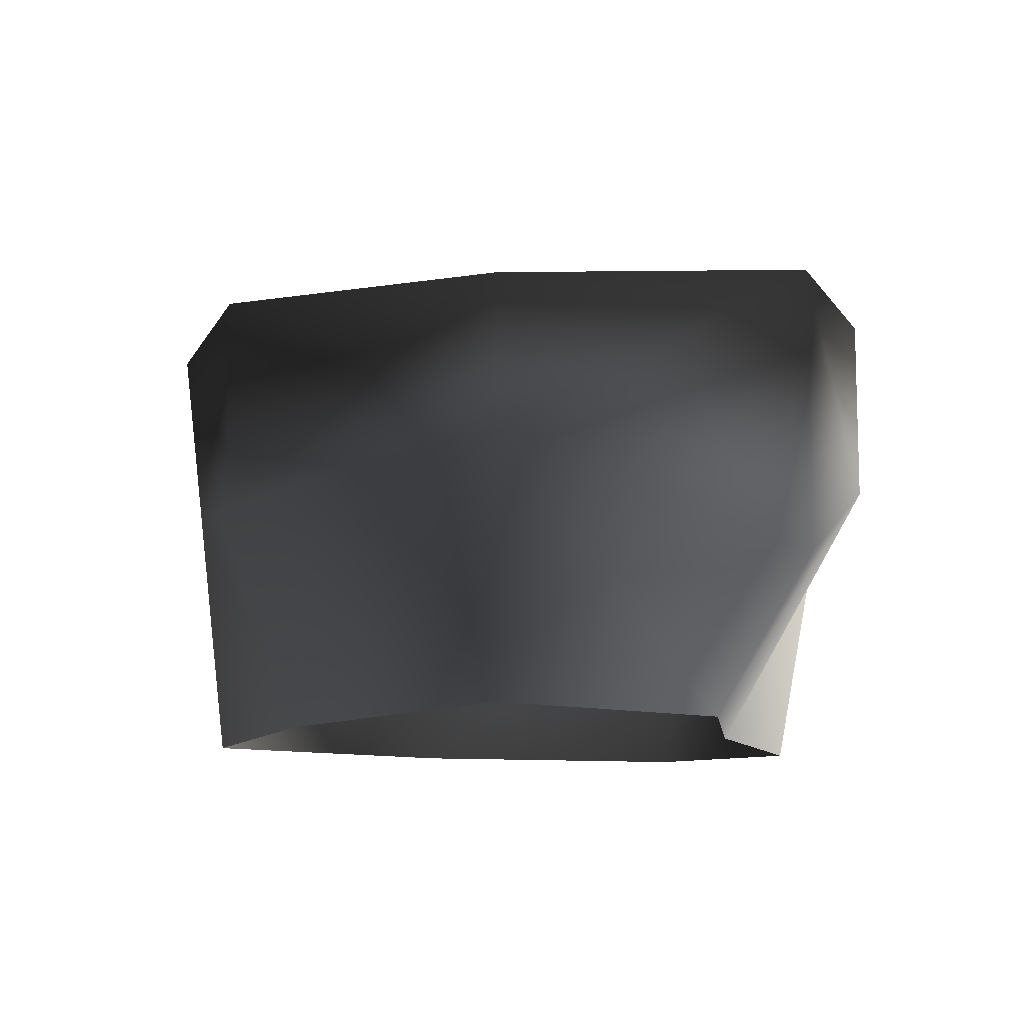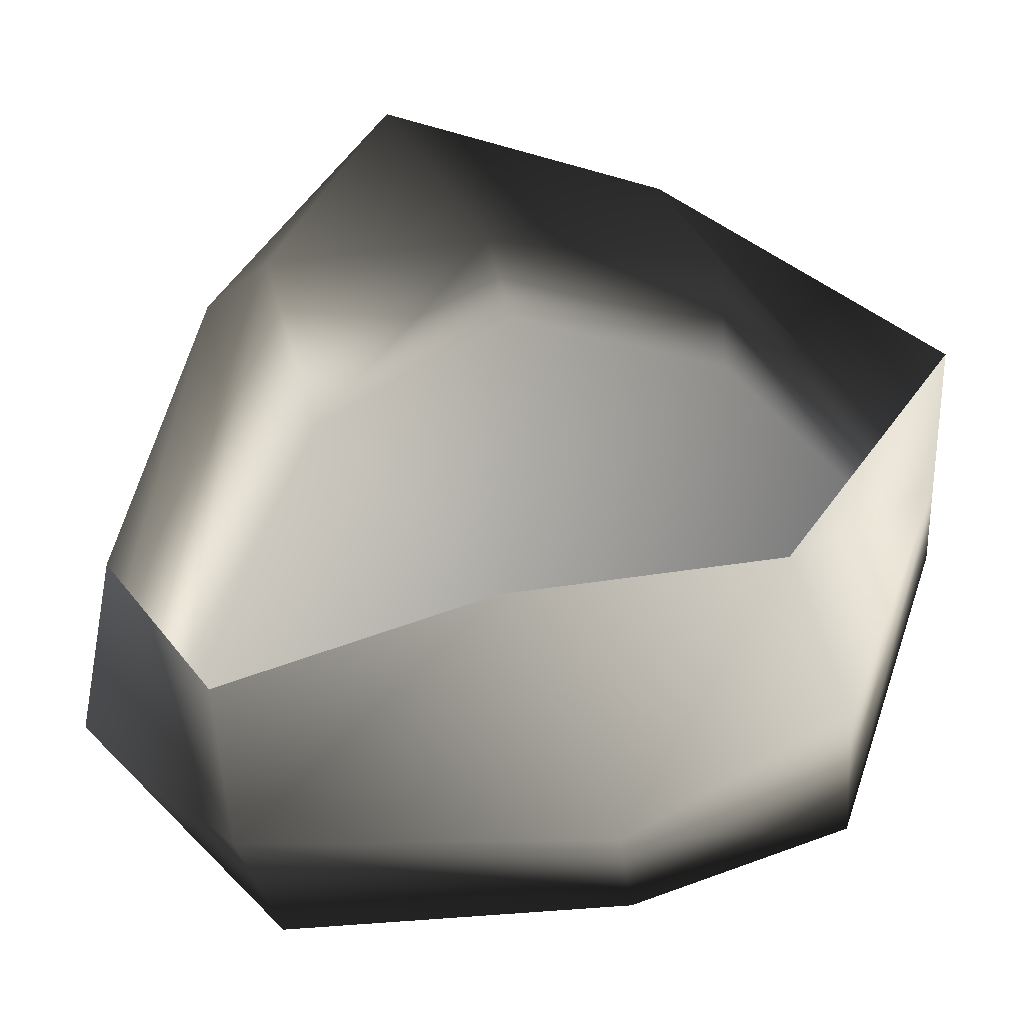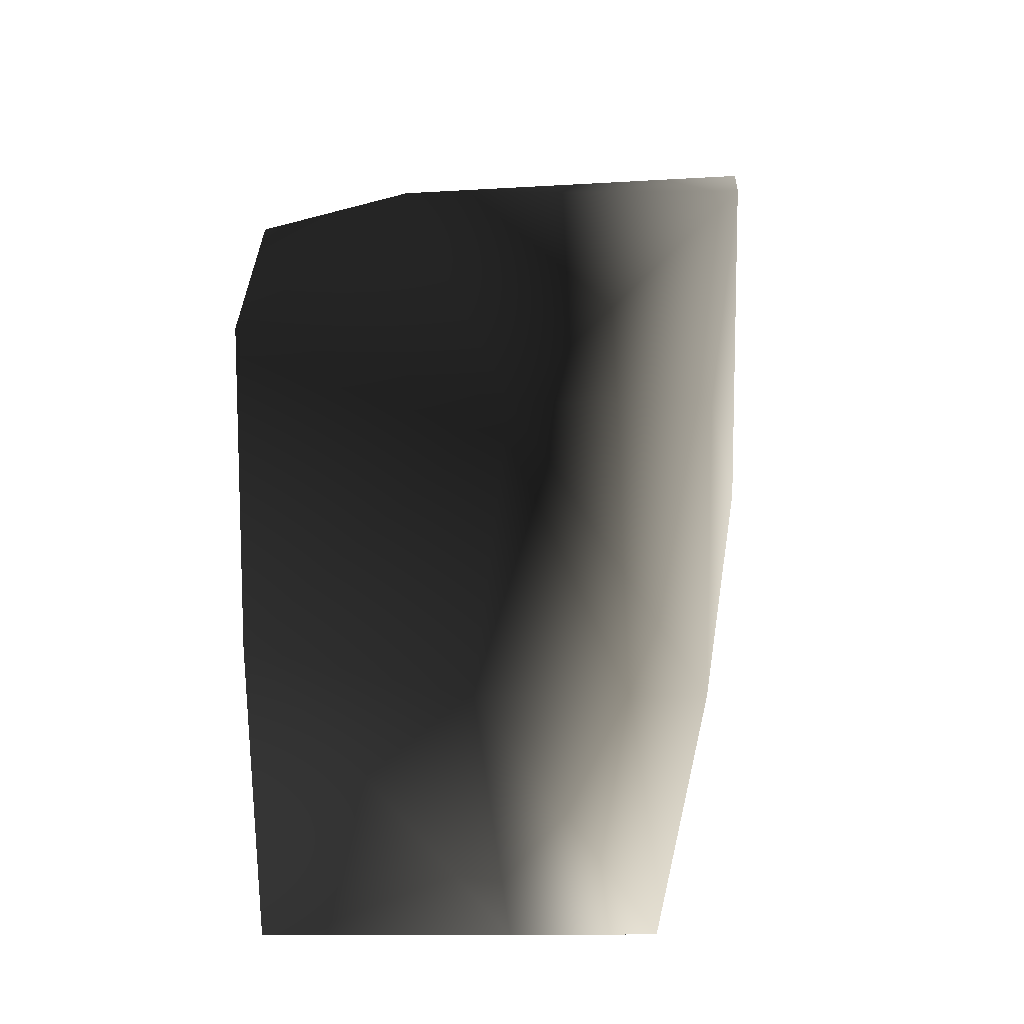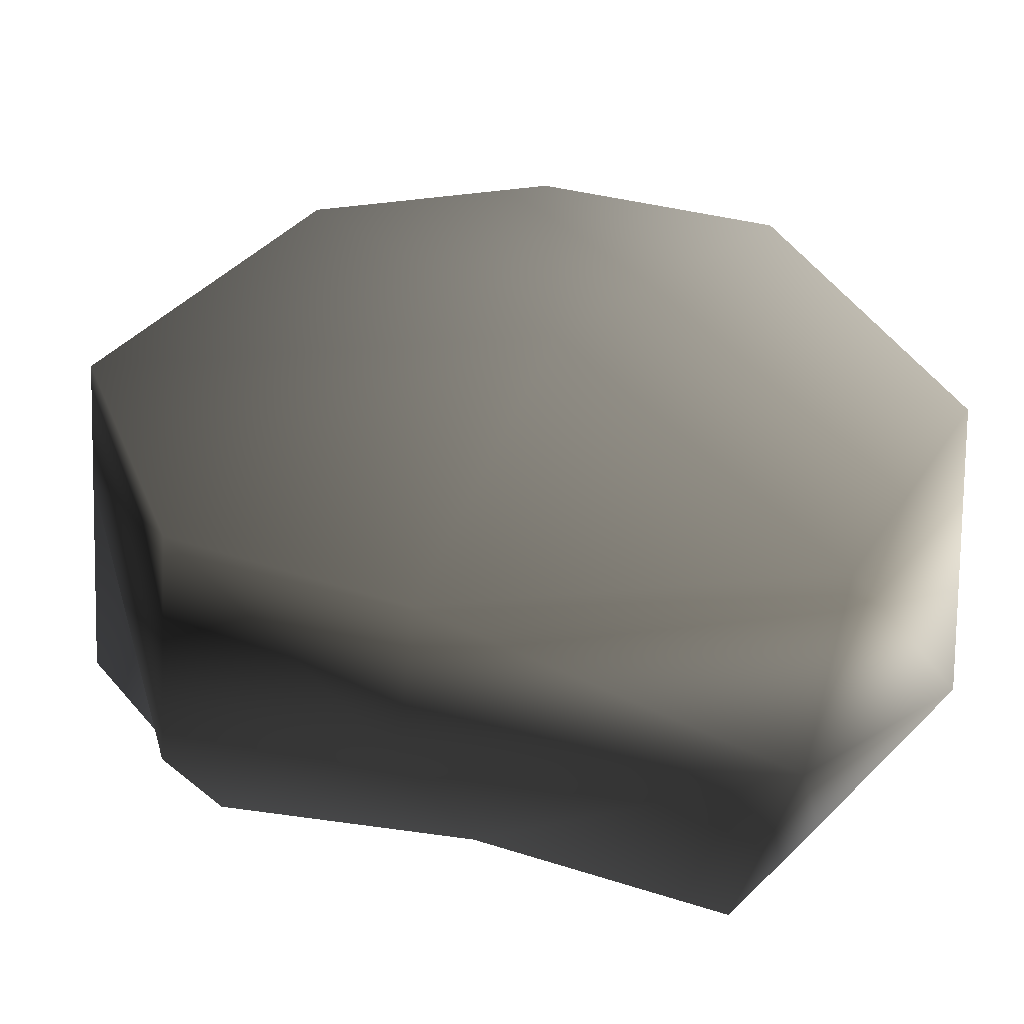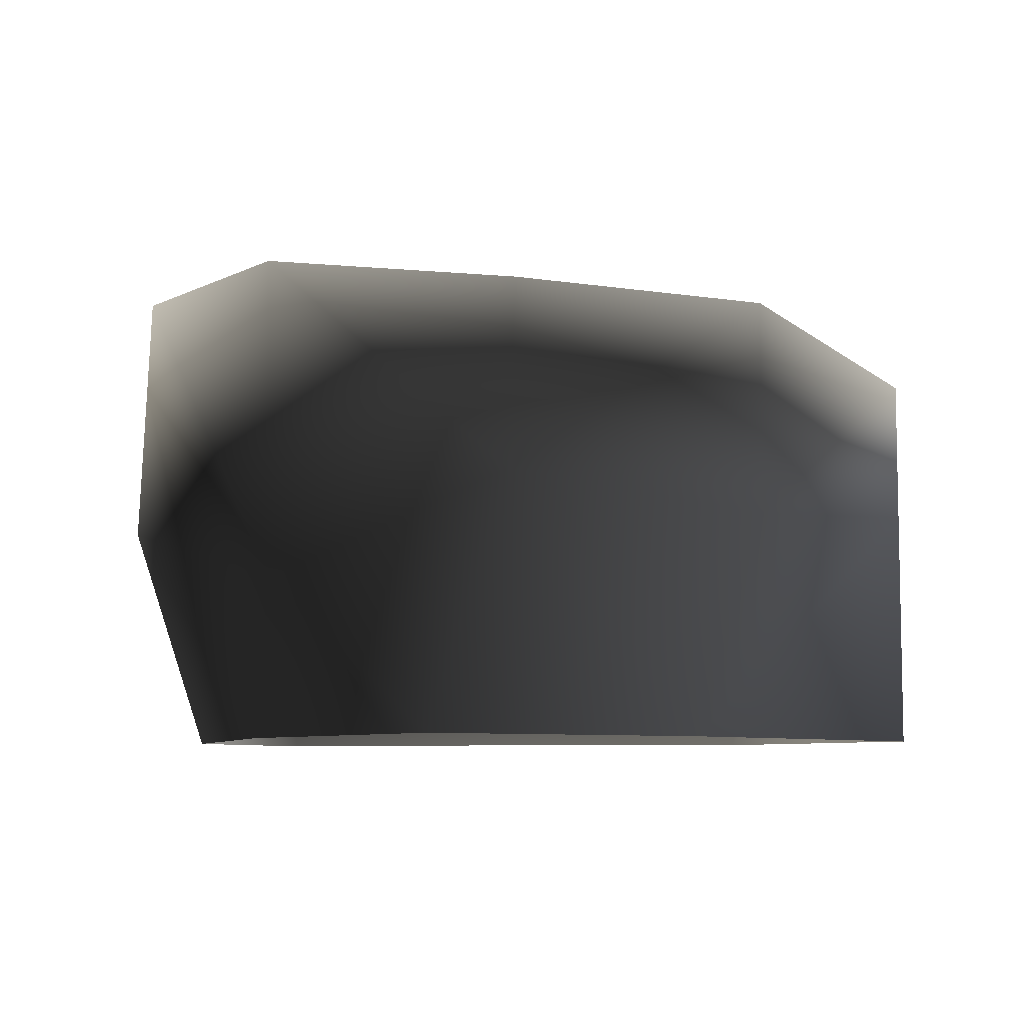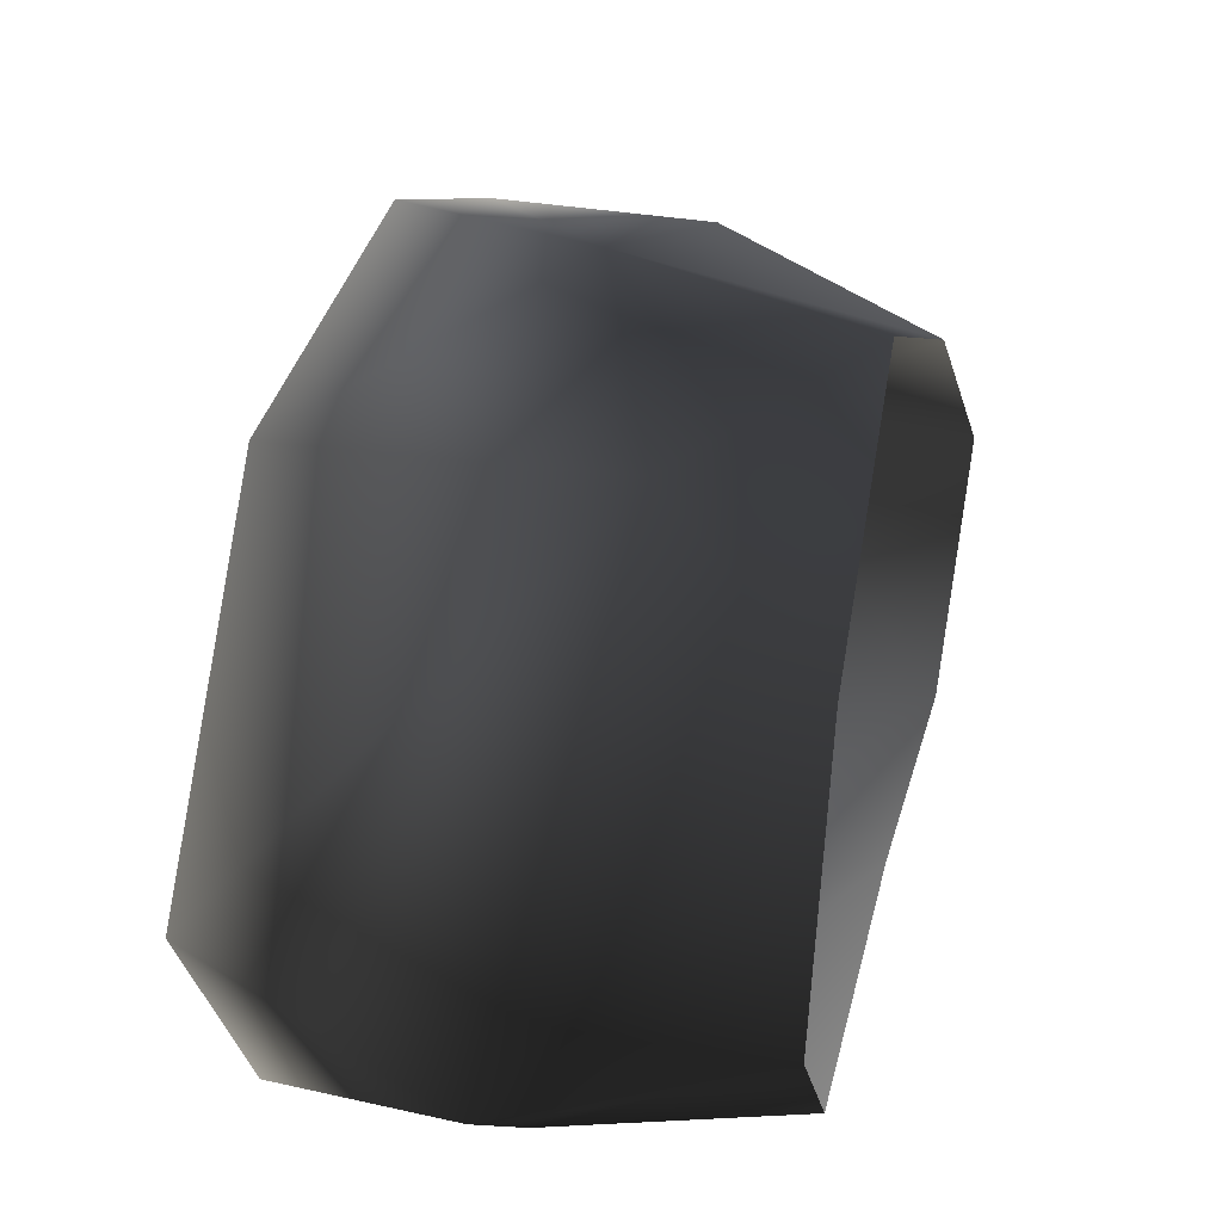
<metadata>
{"format":"obj","ext":"obj","renderer":"f3d","projection":"perspective","resolution":1024,"background":"white","views":[{"elev":-10.5,"azim":92.1,"up":"+Y"},{"elev":-29.8,"azim":6.3,"up":"+Z"},{"elev":78.1,"azim":89.9,"up":"+Z"},{"elev":-51.8,"azim":174.5,"up":"+Z"},{"elev":-7.3,"azim":-3.7,"up":"+Y"},{"elev":29.3,"azim":-74.6,"up":"+Z"}]}
</metadata>
<code>
v -1.771 17.08 35.22
v -21.37 20.29 26
v -1.771 21.51 3.8
v -33.77 23.2 -4.414
v 18.8 16.94 27.81
v 35.61 14.38 4.655
v -22.46 22.49 -24.67
v 8.506 17.08 -25.64
v 26.9 16.94 -19.59
v -20.95 -5.766 26.7
v -2.221 2.272 33.55
v -8.37 -18.22 32.14
v -22.5 -18.22 13.51
v 14.24 -18.22 22.33
v 18.8 -0.4099 27.68
v -21.37 20.29 26
v -1.771 17.08 35.22
v 18.8 16.94 27.81
v 14.24 -18.22 22.33
v 18.8 -0.4099 27.68
v 35.61 2.272 4.655
v 35.61 -18.22 4.655
v 22.72 -18.22 -12.23
v 26.9 -5.777 -19.59
v 35.61 14.38 4.655
v 18.8 16.94 27.81
v 26.9 16.94 -19.59
v 8.506 2.272 -25.64
v 1.214 -18.22 -14.1
v 22.72 -18.22 -12.23
v 26.9 -5.777 -19.59
v -22.46 2.272 -24.67
v -20.12 -18.22 -20.72
v 26.9 16.94 -19.59
v 8.506 17.08 -25.64
v -22.46 22.49 -24.67
v -22.46 2.272 -24.67
v -28.78 -18.22 -9.804
v -20.12 -18.22 -20.72
v -35.71 2.272 -13.7
v -20.95 -5.766 26.7
v -22.5 -18.22 13.51
v -35.71 2.272 -13.7
v -28.78 -18.22 -9.804
v -33.77 23.2 -4.414
v -22.46 22.49 -24.67
v -22.46 2.272 -24.67
v -21.37 20.29 26
g Rock_LOD1_12606_112
f 1 3 2
f 2 3 4
f 5 3 1
f 3 5 6
f 3 7 4
f 7 3 8
f 6 9 3
f 3 9 8
f 10 12 11
f 12 10 13
f 14 11 12
f 11 14 15
f 11 16 10
f 16 11 17
f 17 11 18
f 18 11 15
f 19 21 20
f 21 19 22
f 21 22 23
f 21 23 24
f 25 20 21
f 20 25 26
f 21 27 25
f 27 21 24
f 28 30 29
f 30 28 31
f 29 32 28
f 32 29 33
f 28 34 31
f 34 28 35
f 28 32 35
f 36 35 32
f 37 39 38
f 38 40 37
f 41 43 42
f 42 43 44
f 41 45 43
f 45 46 43
f 43 46 47
f 45 41 48

</code>
